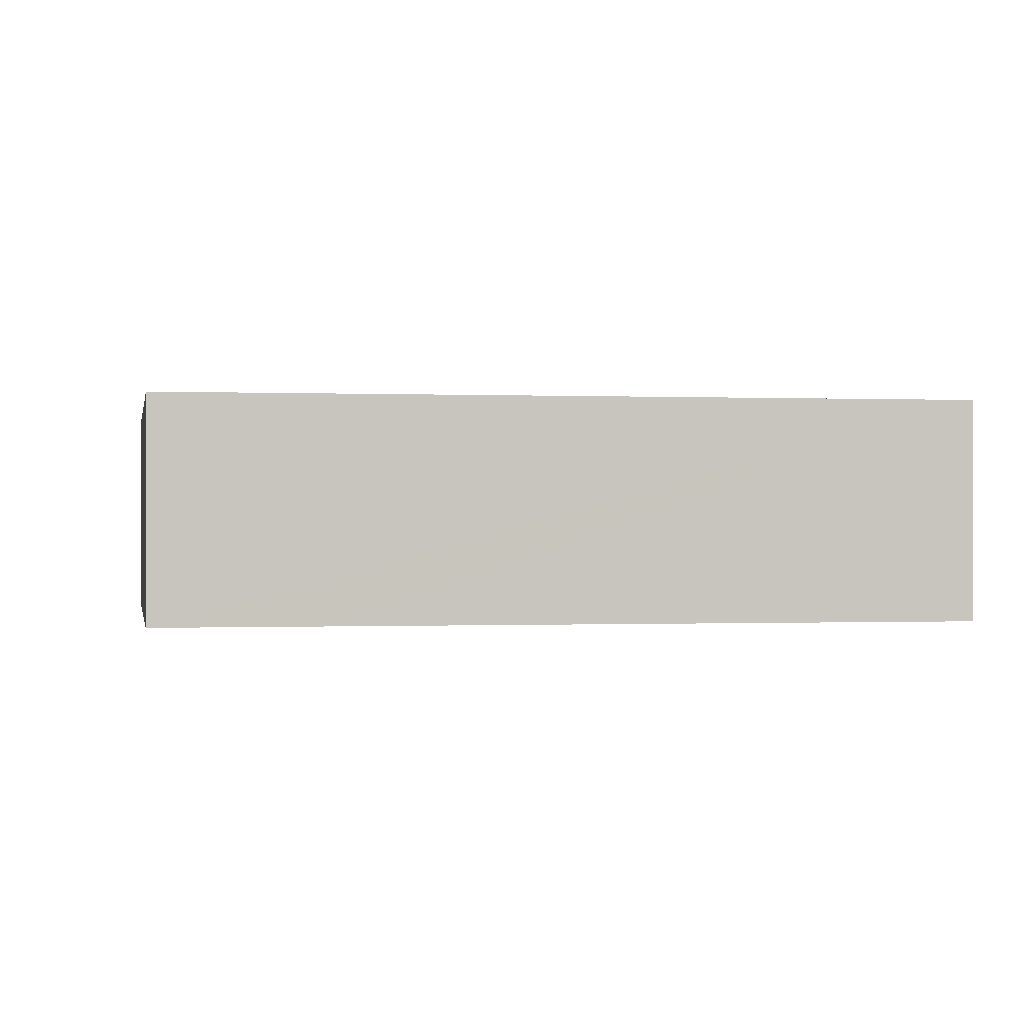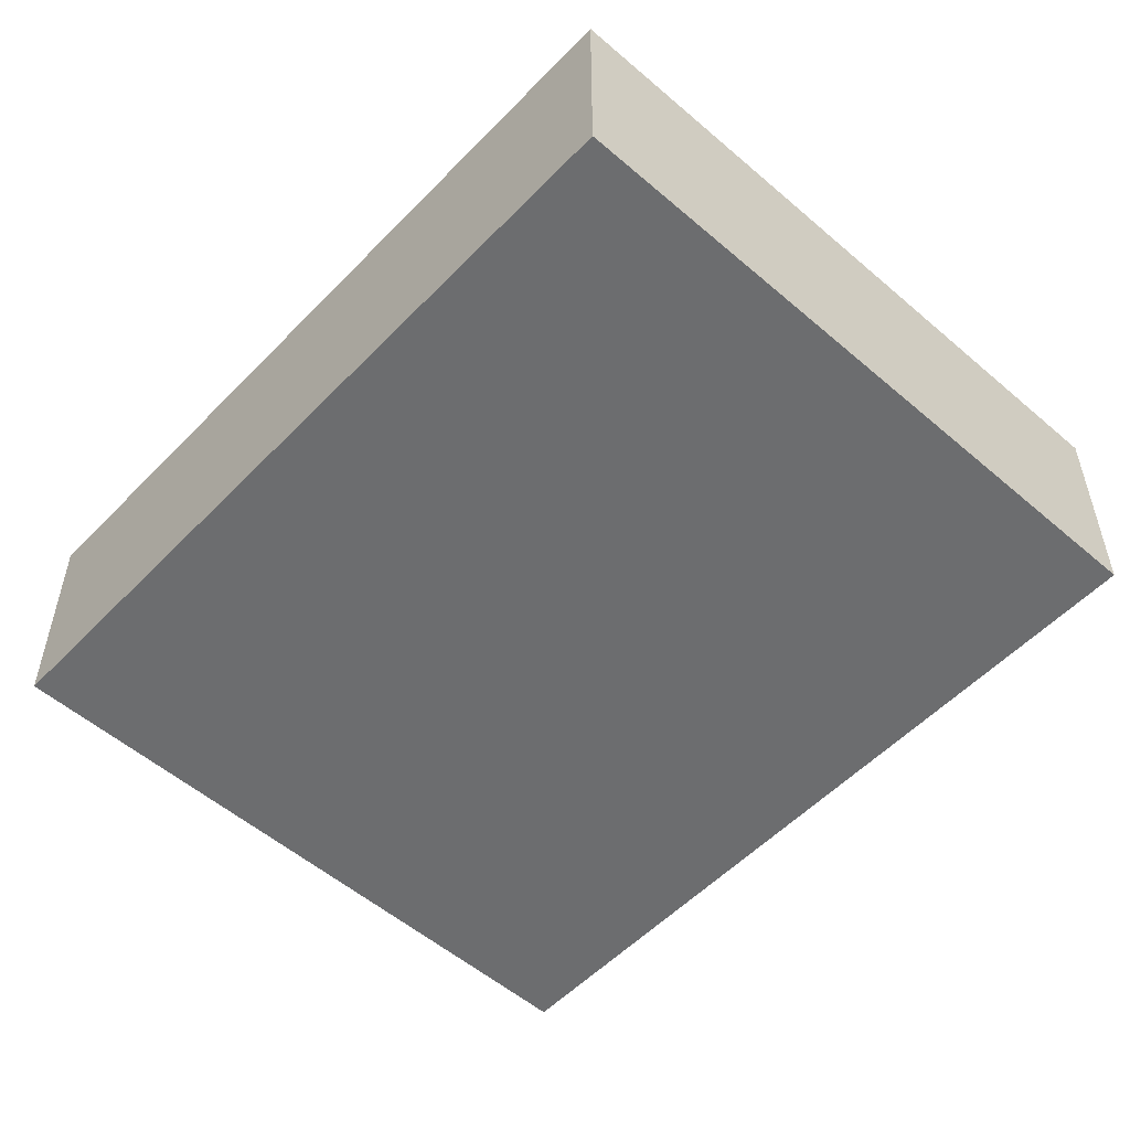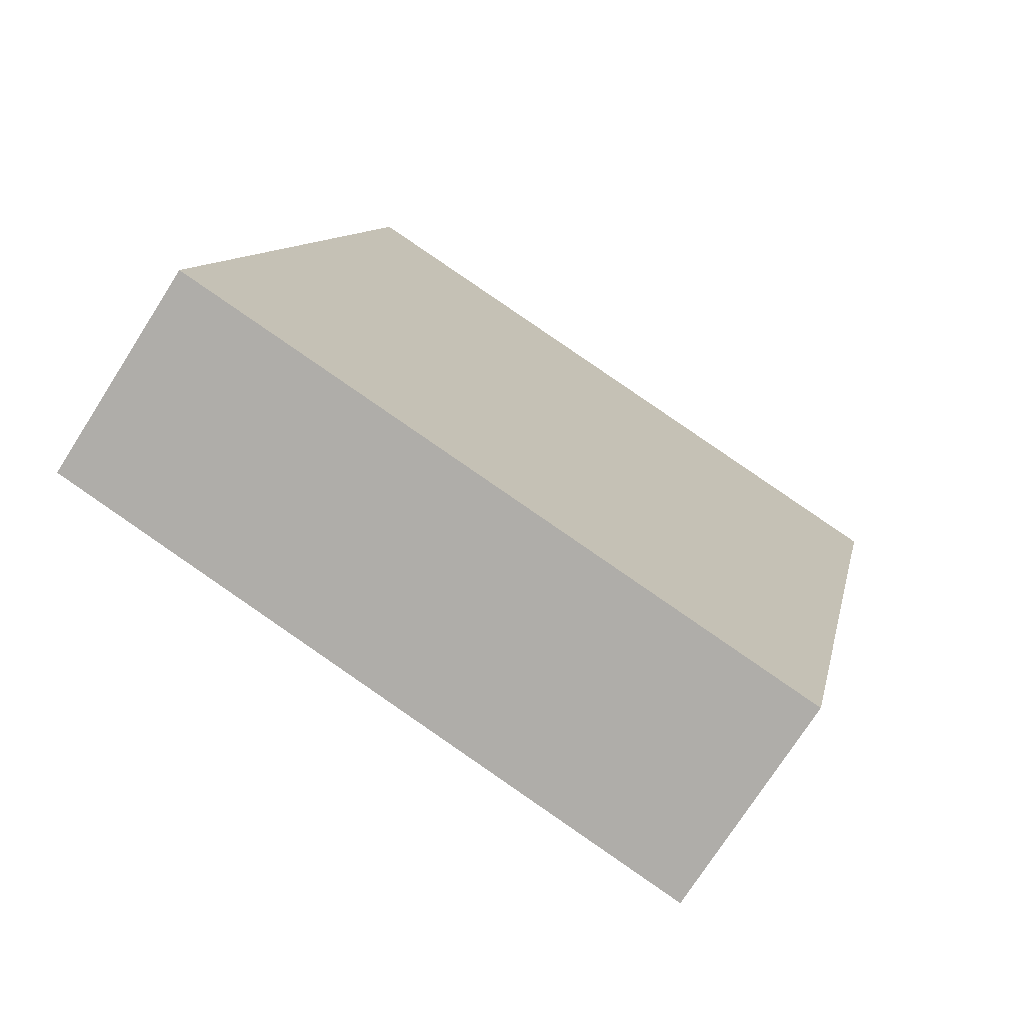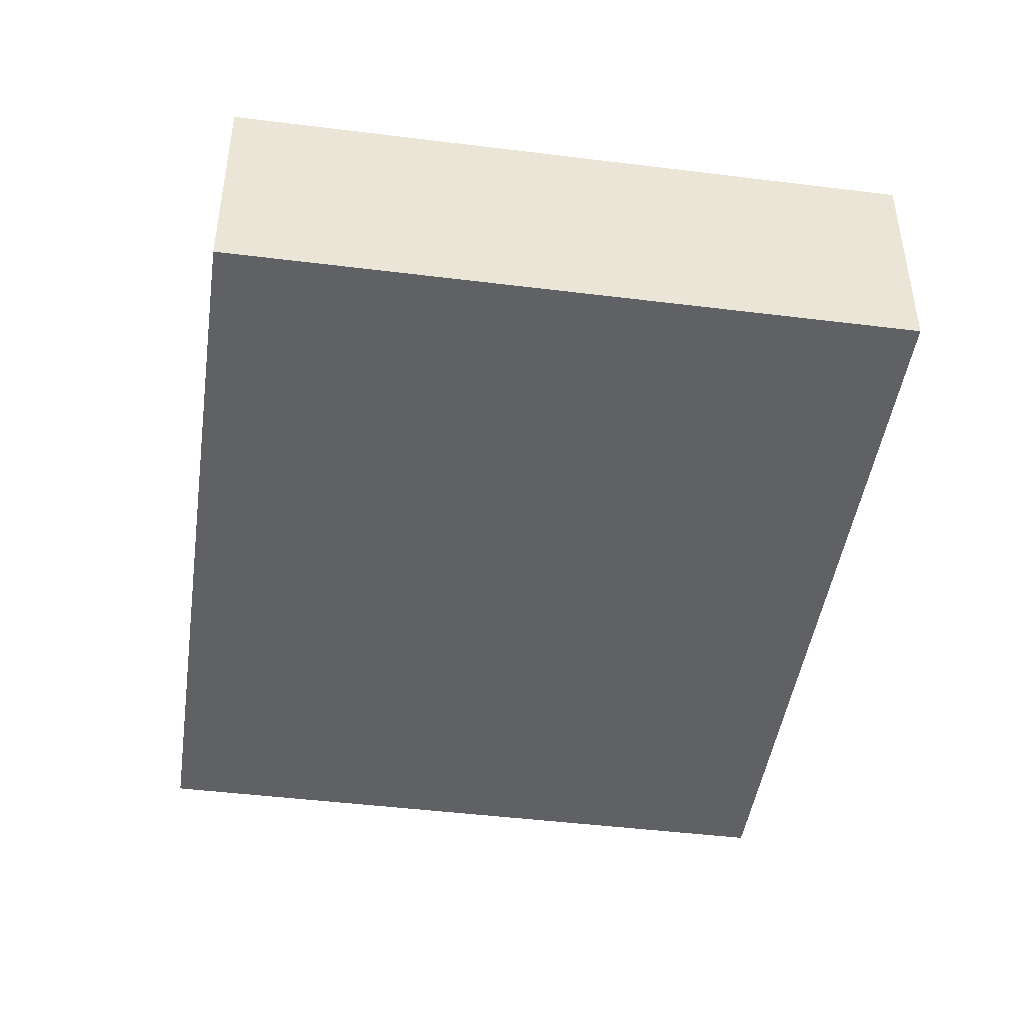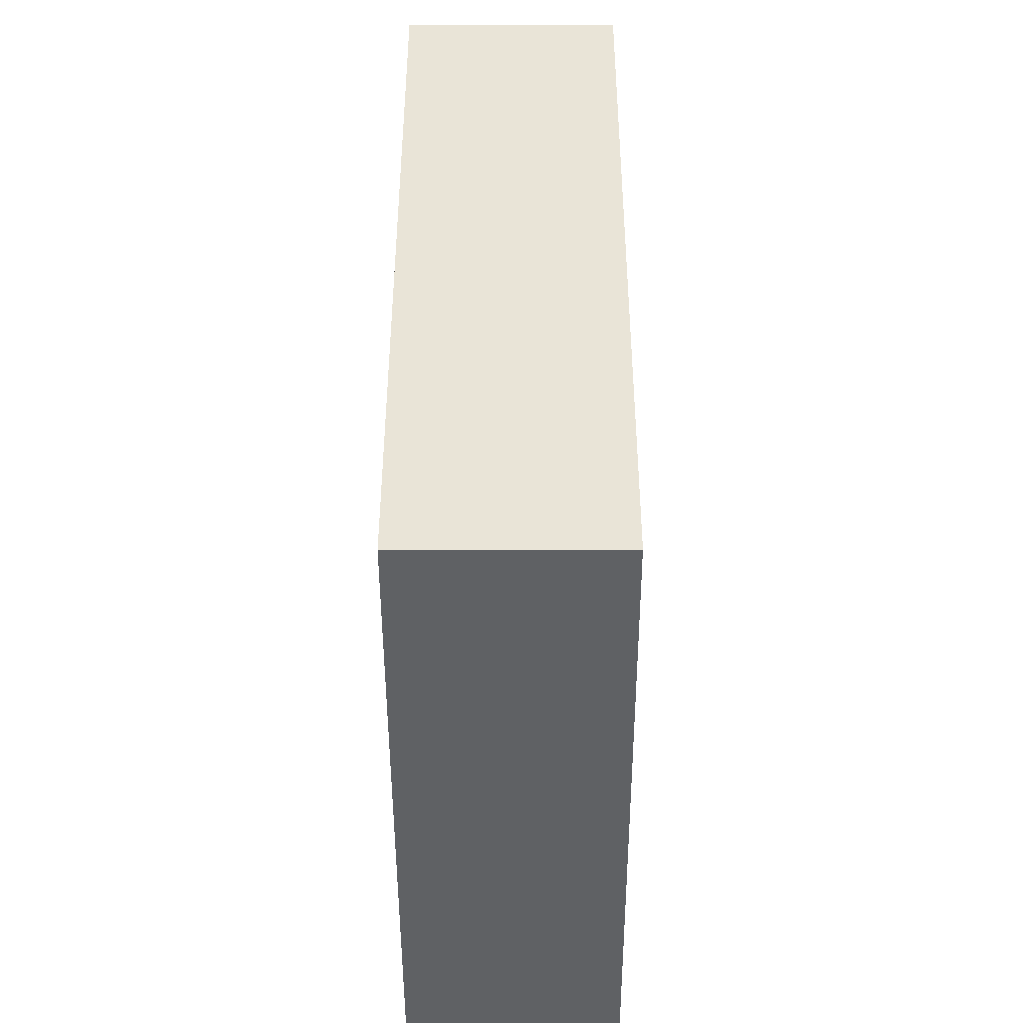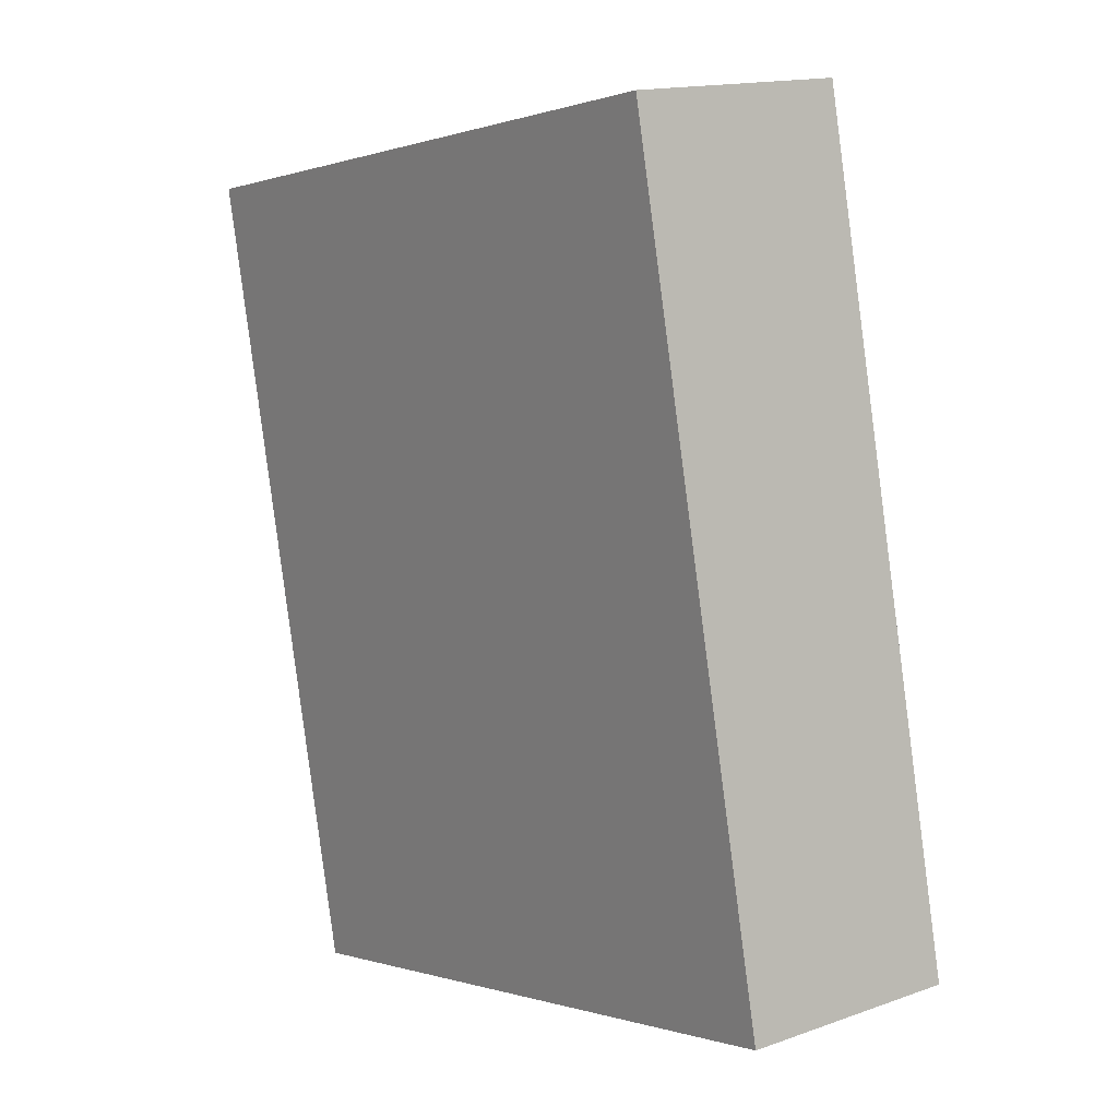
<metadata>
{"format":"obj","ext":"obj","renderer":"f3d","projection":"perspective","resolution":1024,"background":"white","views":[{"elev":-0.3,"azim":92.2,"up":"+Y"},{"elev":-53.9,"azim":-30.4,"up":"+Y"},{"elev":-73.7,"azim":-32.5,"up":"+Z"},{"elev":-45.5,"azim":-176.0,"up":"+Y"},{"elev":-34.4,"azim":-89.8,"up":"+Z"},{"elev":15.0,"azim":-127.4,"up":"+Z"}]}
</metadata>
<code>
v  0 1.019 6.24e-17
v  3.699 1.019 2.18
v  3.086 1.019 -0.665
v  3.878 1.019 3.009
v  0.391 1.019 1.813
v  0.792 1.019 3.673
v  0 0 0
v  0.391 -1.11e-16 1.813
v  0.792 -2.249e-16 3.673
v  3.878 -1.842e-16 3.009
v  3.699 -1.335e-16 2.18
v  3.086 4.072e-17 -0.665
g defaultobject
f 1 2 3
f 2 1 4
f 4 1 5
f 4 5 6
f 7 5 1
f 5 7 8
f 5 8 6
f 6 8 9
f 9 4 6
f 4 9 10
f 10 2 4
f 2 10 3
f 3 10 11
f 3 11 12
f 12 1 3
f 1 12 7
f 8 10 9
f 10 8 7
f 10 7 11
f 11 7 12

</code>
